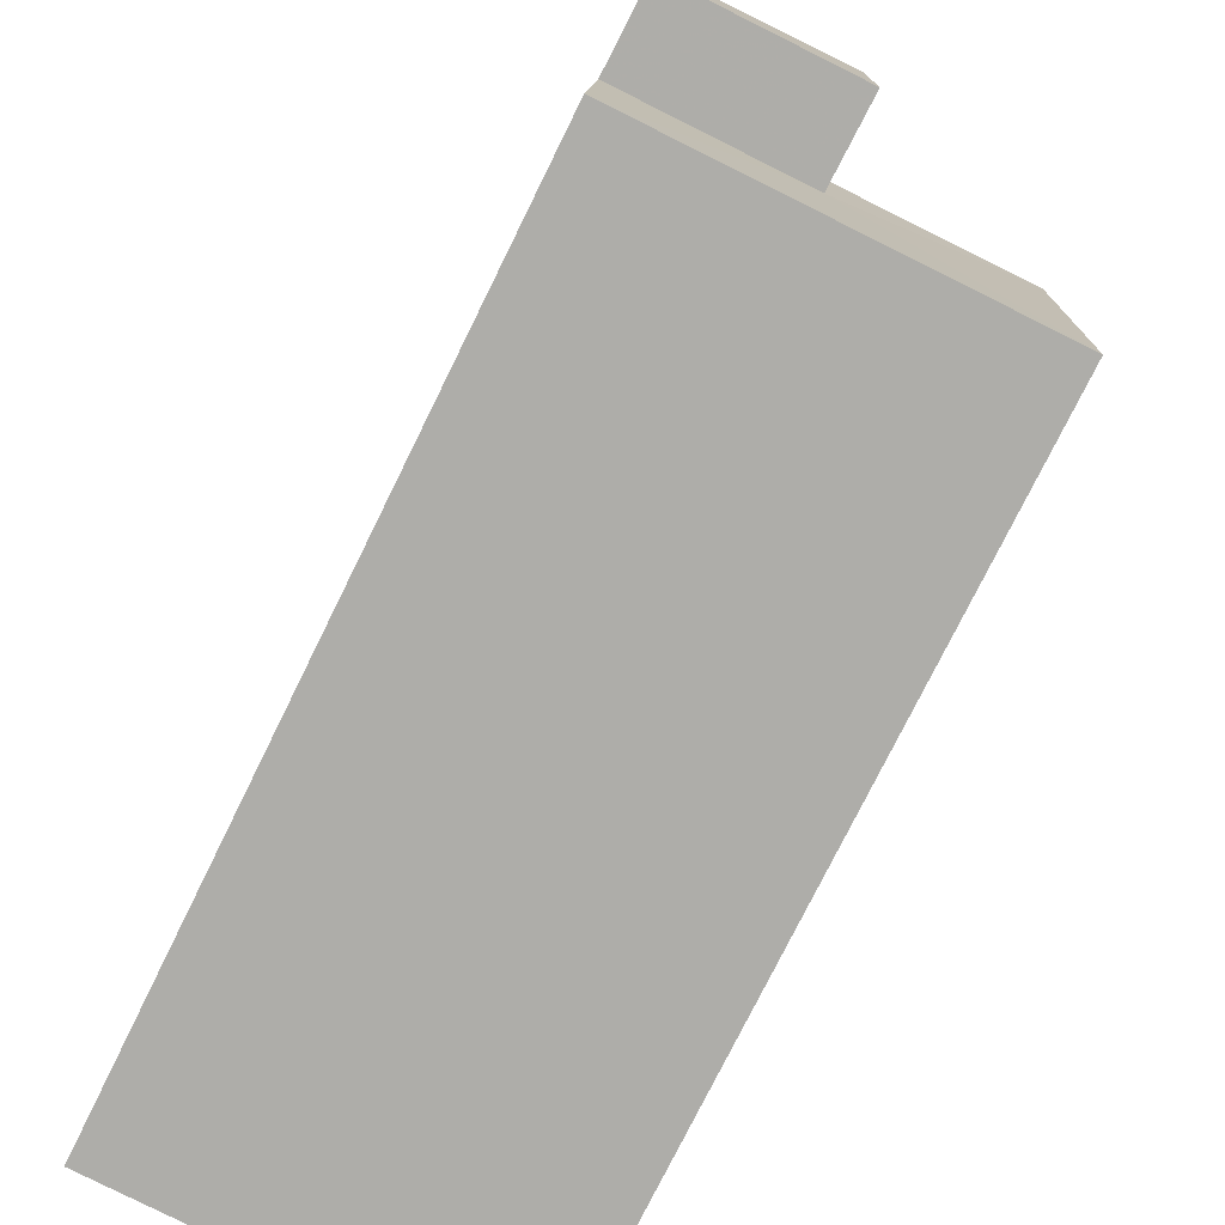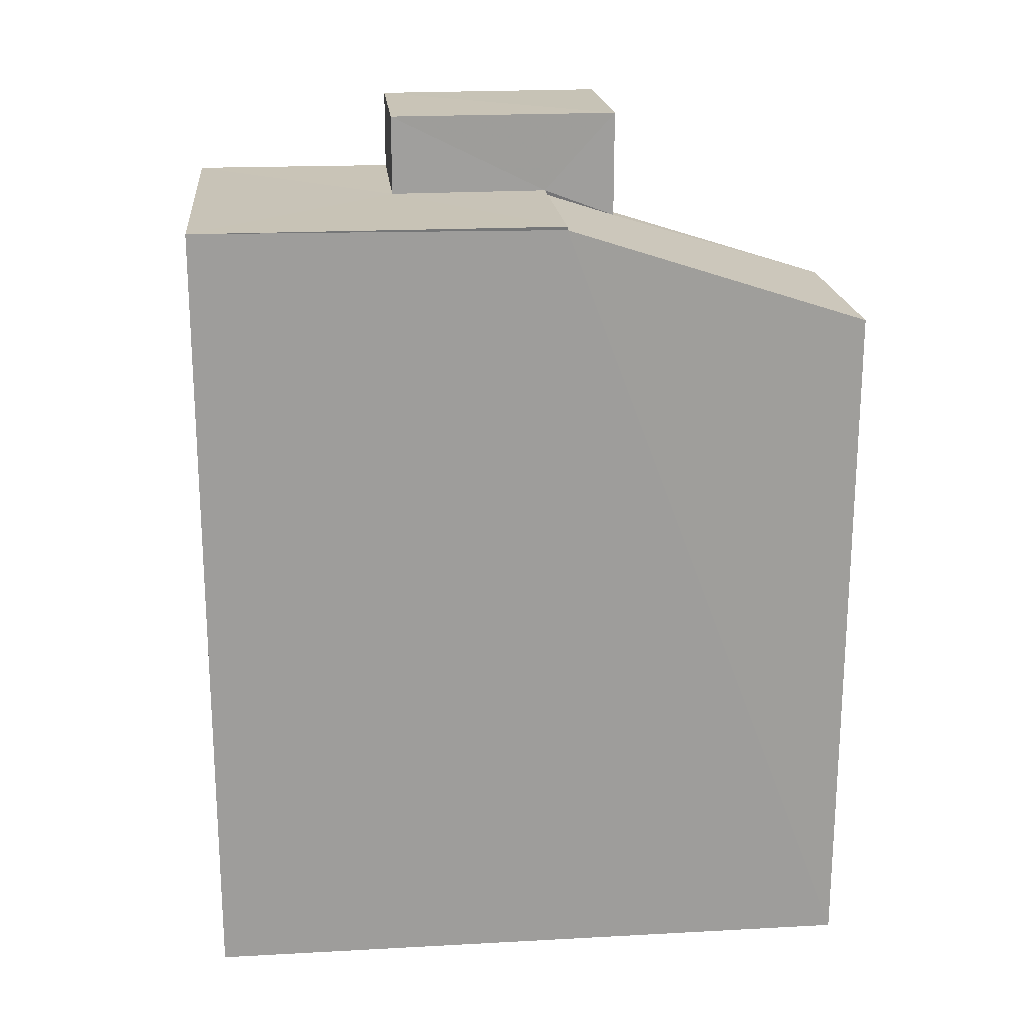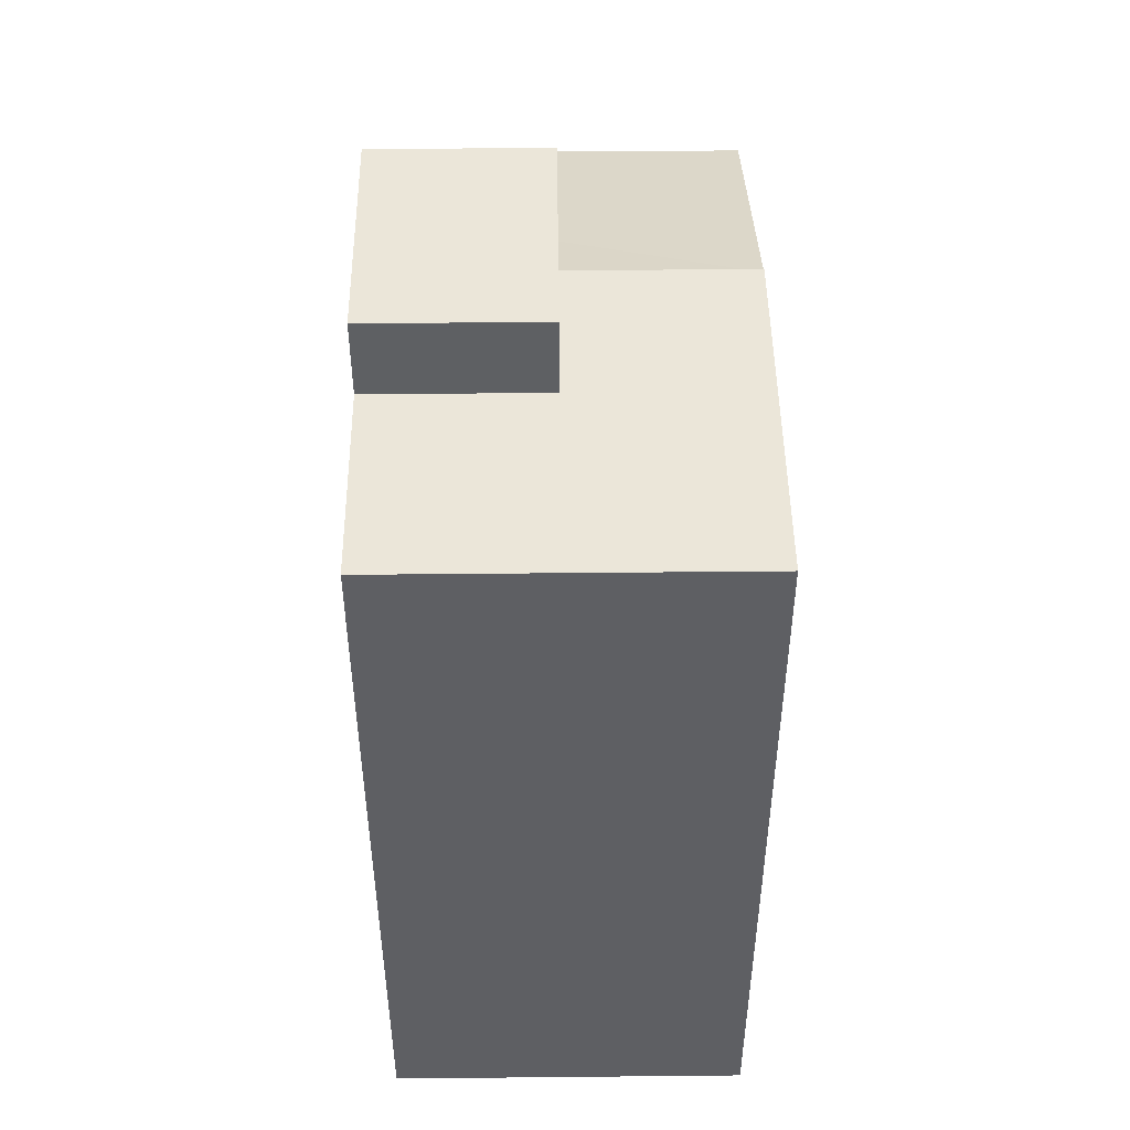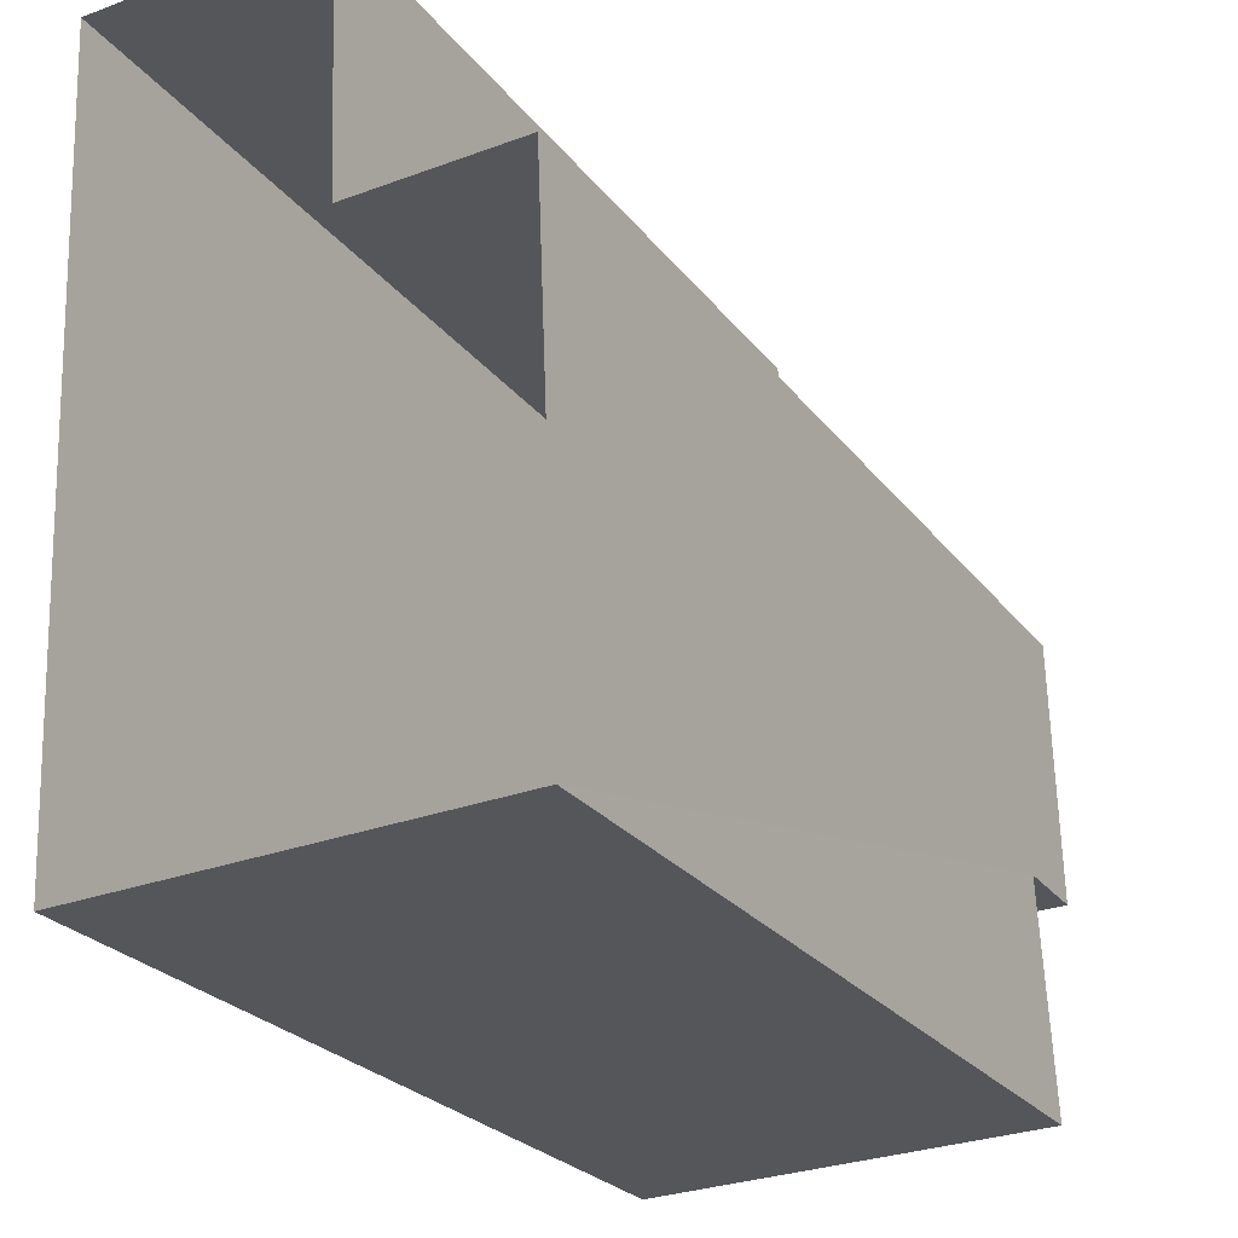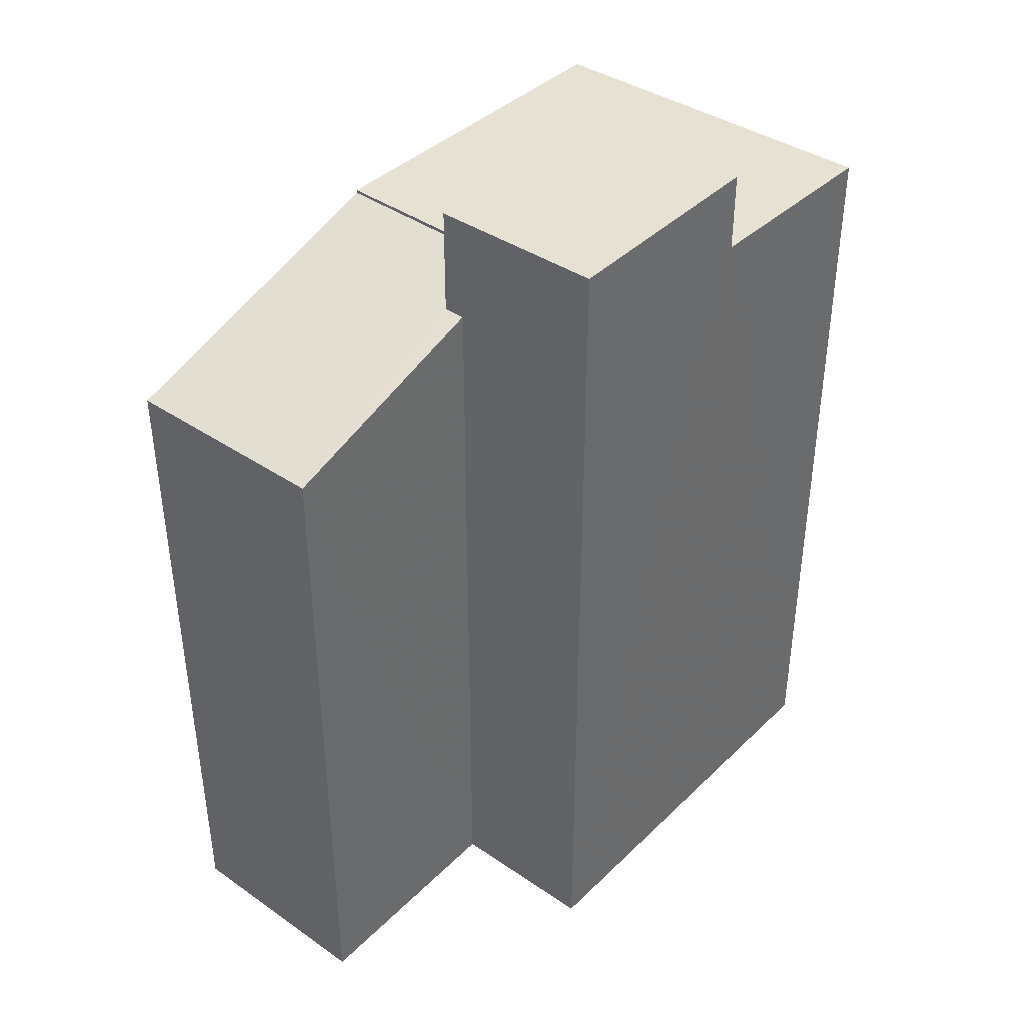
<metadata>
{"format":"obj","ext":"obj","renderer":"f3d","projection":"perspective","resolution":1024,"background":"white","views":[{"elev":-76.5,"azim":-26.3,"up":"+Y"},{"elev":19.7,"azim":82.0,"up":"+Z"},{"elev":47.9,"azim":-2.8,"up":"+Z"},{"elev":-25.0,"azim":-151.9,"up":"+Y"},{"elev":39.5,"azim":-142.0,"up":"+Z"}]}
</metadata>
<code>
v -3.729e+05 -1.047e+05 26.53
v -3.729e+05 -1.047e+05 26.53
v -3.729e+05 -1.047e+05 26.53
v -3.729e+05 -1.047e+05 26.53
v -3.729e+05 -1.047e+05 26.53
v -3.729e+05 -1.047e+05 26.53
v -3.729e+05 -1.047e+05 35.64
v -3.729e+05 -1.047e+05 36.59
v -3.729e+05 -1.047e+05 35.64
v -3.729e+05 -1.047e+05 36.9
v -3.729e+05 -1.047e+05 36.59
v -3.729e+05 -1.047e+05 36.9
v -3.729e+05 -1.047e+05 36.95
v -3.729e+05 -1.047e+05 36.95
v -3.729e+05 -1.047e+05 36.95
v -3.729e+05 -1.047e+05 36.95
v -3.729e+05 -1.047e+05 36.95
v -3.729e+05 -1.047e+05 36.95
v -3.729e+05 -1.047e+05 38.01
v -3.729e+05 -1.047e+05 38.01
v -3.729e+05 -1.047e+05 38.01
v -3.729e+05 -1.047e+05 38.01
f 1 2 3
f 3 2 4
f 1 5 2
f 4 2 6
f 7 8 9
f 9 8 10
f 7 11 8
f 10 8 12
f 13 14 15
f 15 16 13
f 17 14 13
f 18 17 13
f 19 20 21
f 22 19 21
f 1 18 5
f 5 18 22
f 1 17 18
f 22 18 19
f 15 14 10
f 14 3 10
f 10 4 9
f 10 3 4
f 2 7 6
f 2 11 7
f 17 1 3
f 14 17 3
f 7 4 6
f 7 9 4
f 12 8 16
f 16 20 13
f 8 21 16
f 16 21 20
f 10 16 15
f 10 12 16
f 13 20 19
f 18 13 19
f 2 5 11
f 5 22 11
f 11 21 8
f 11 22 21

</code>
